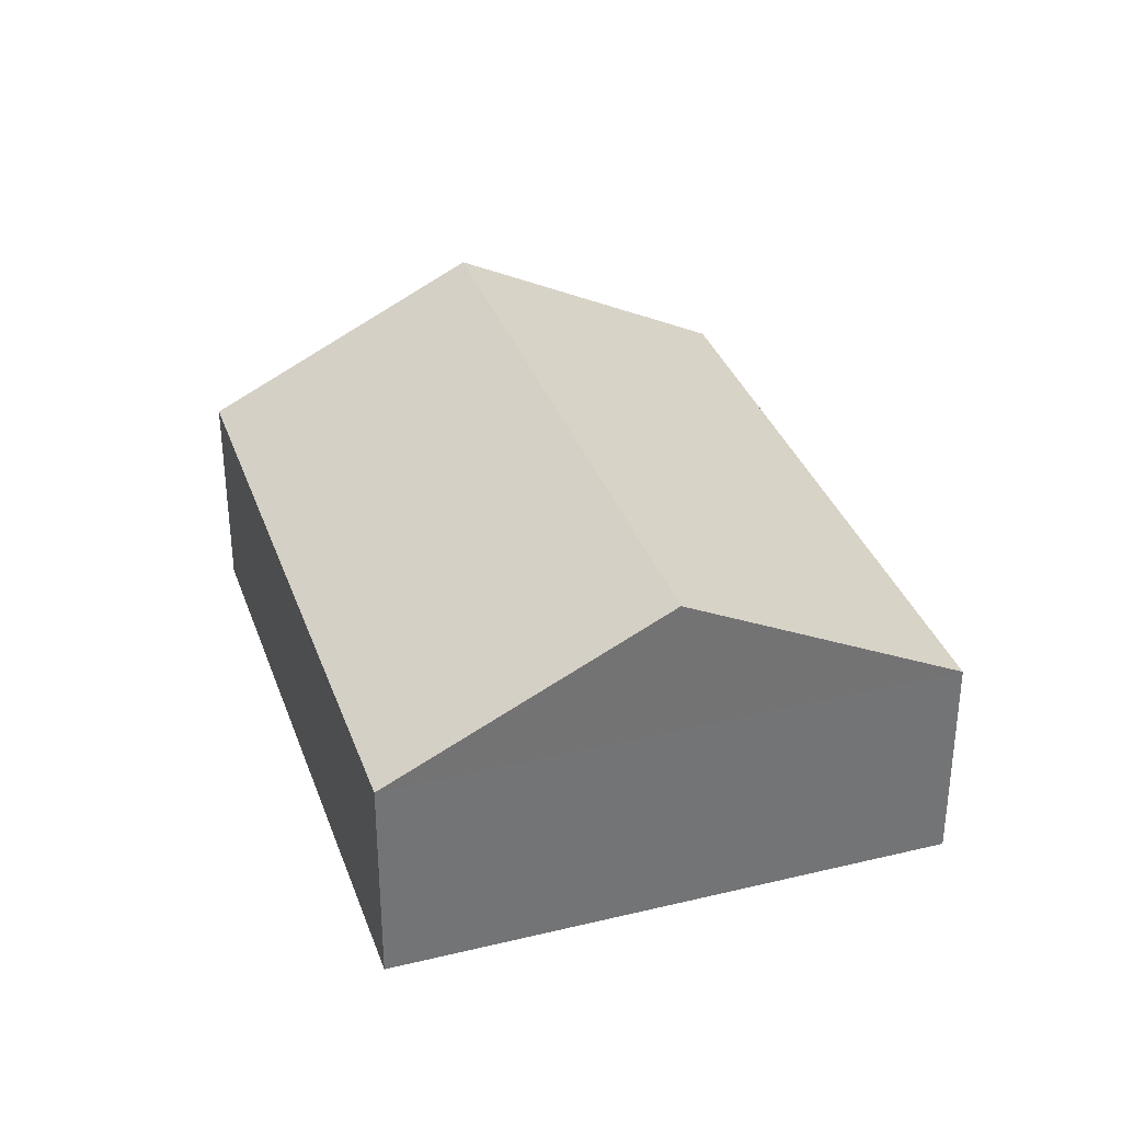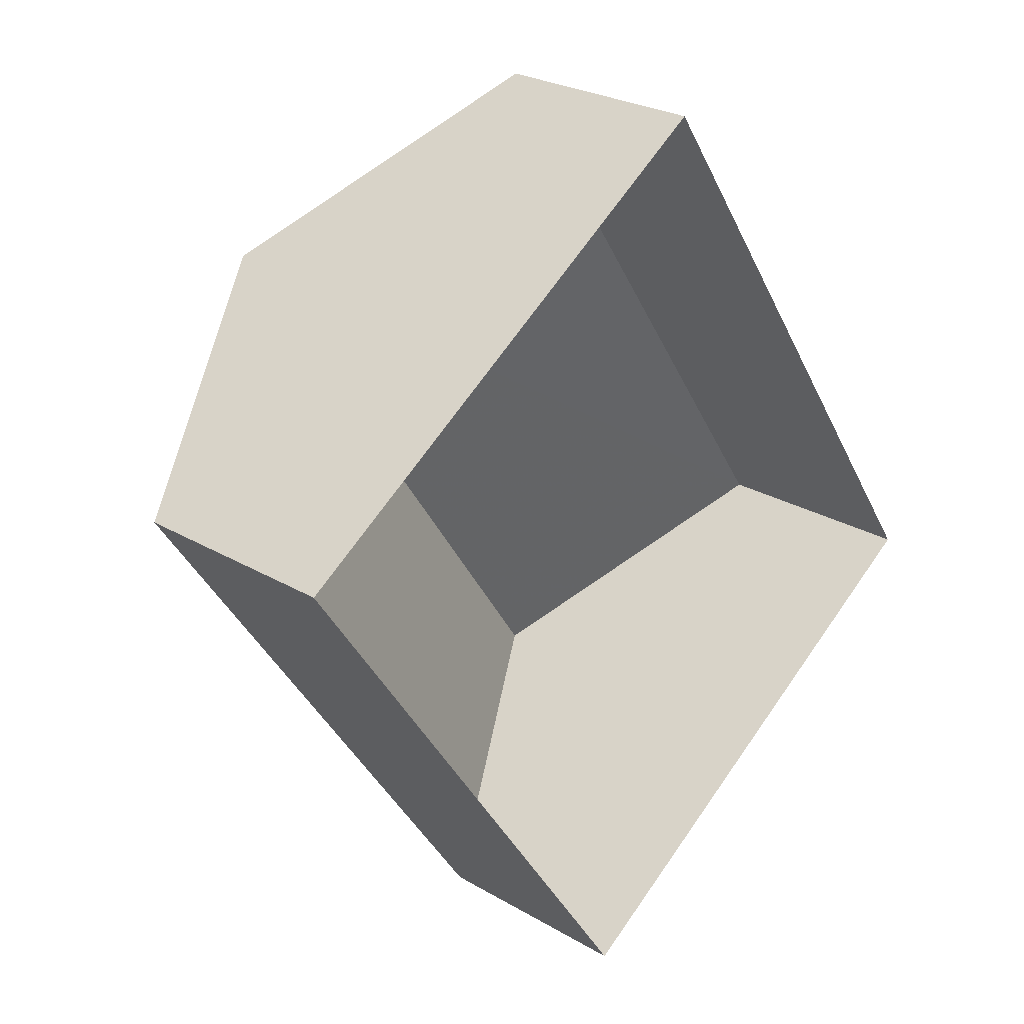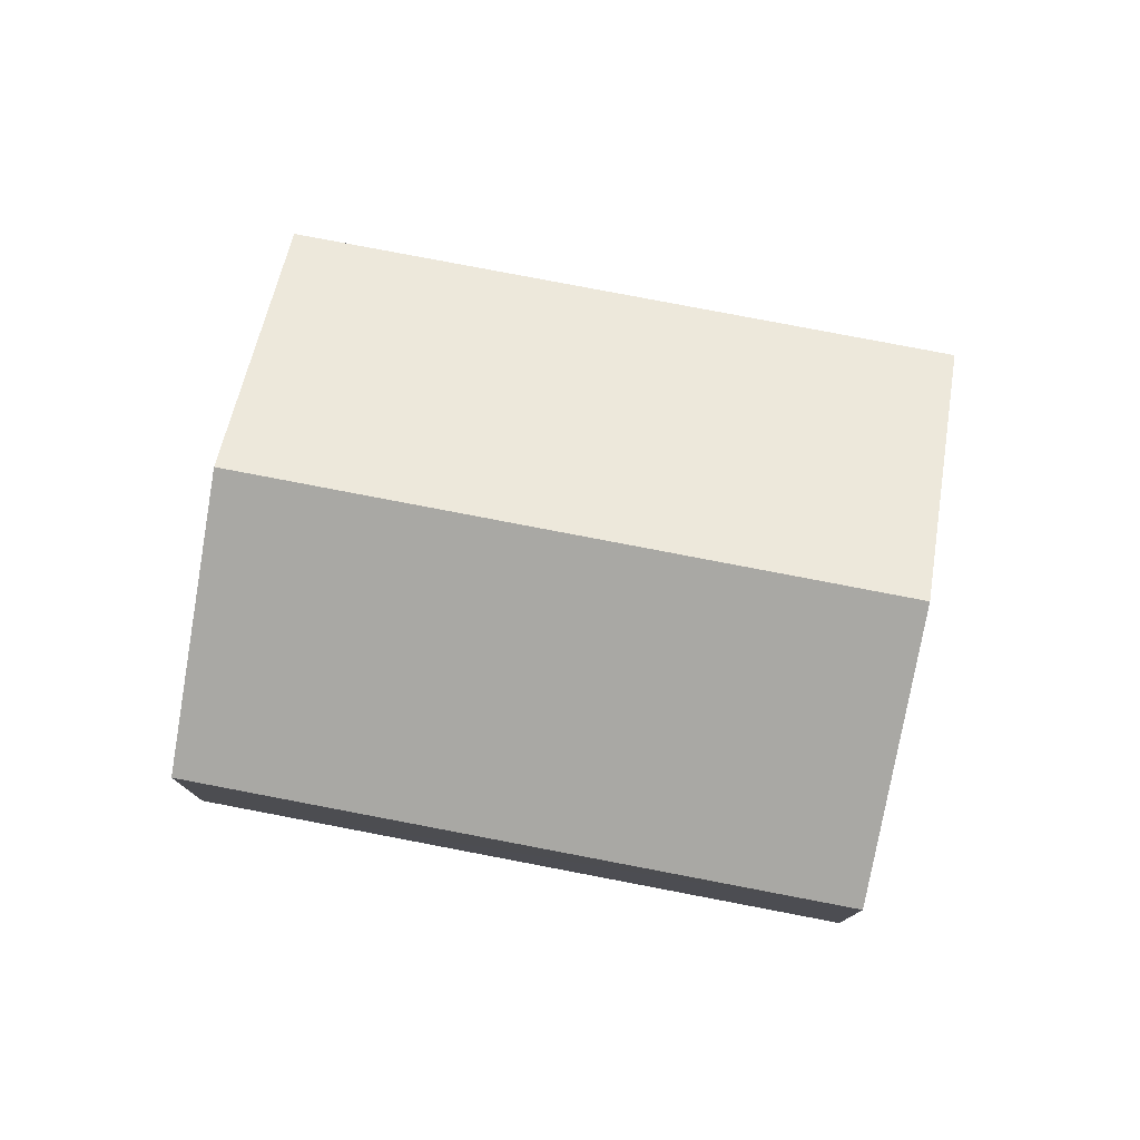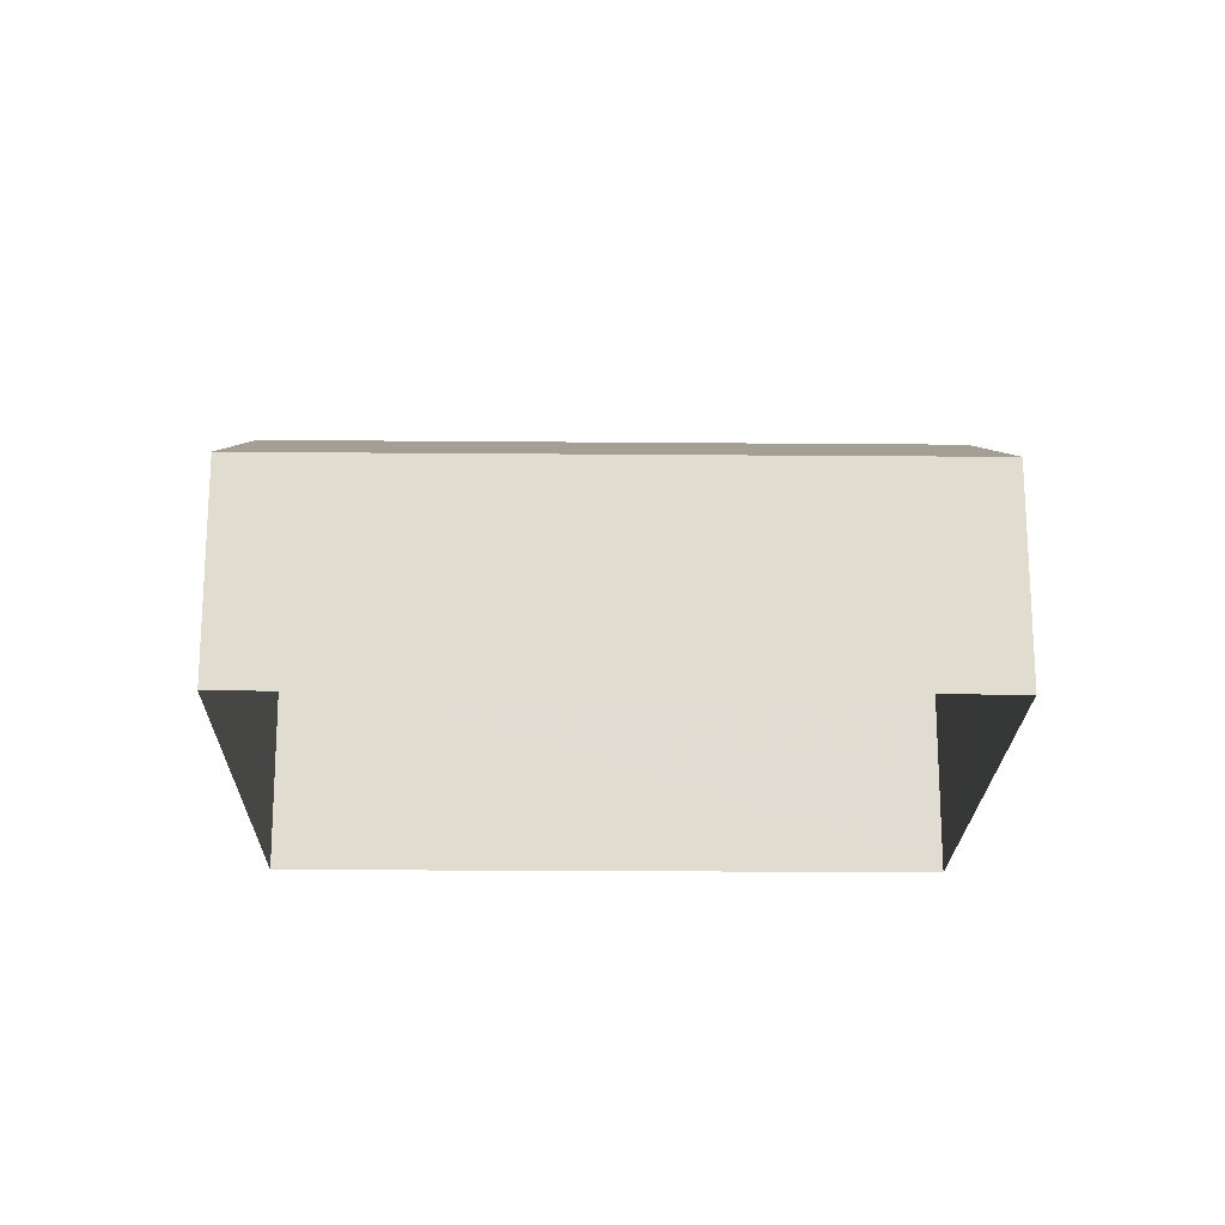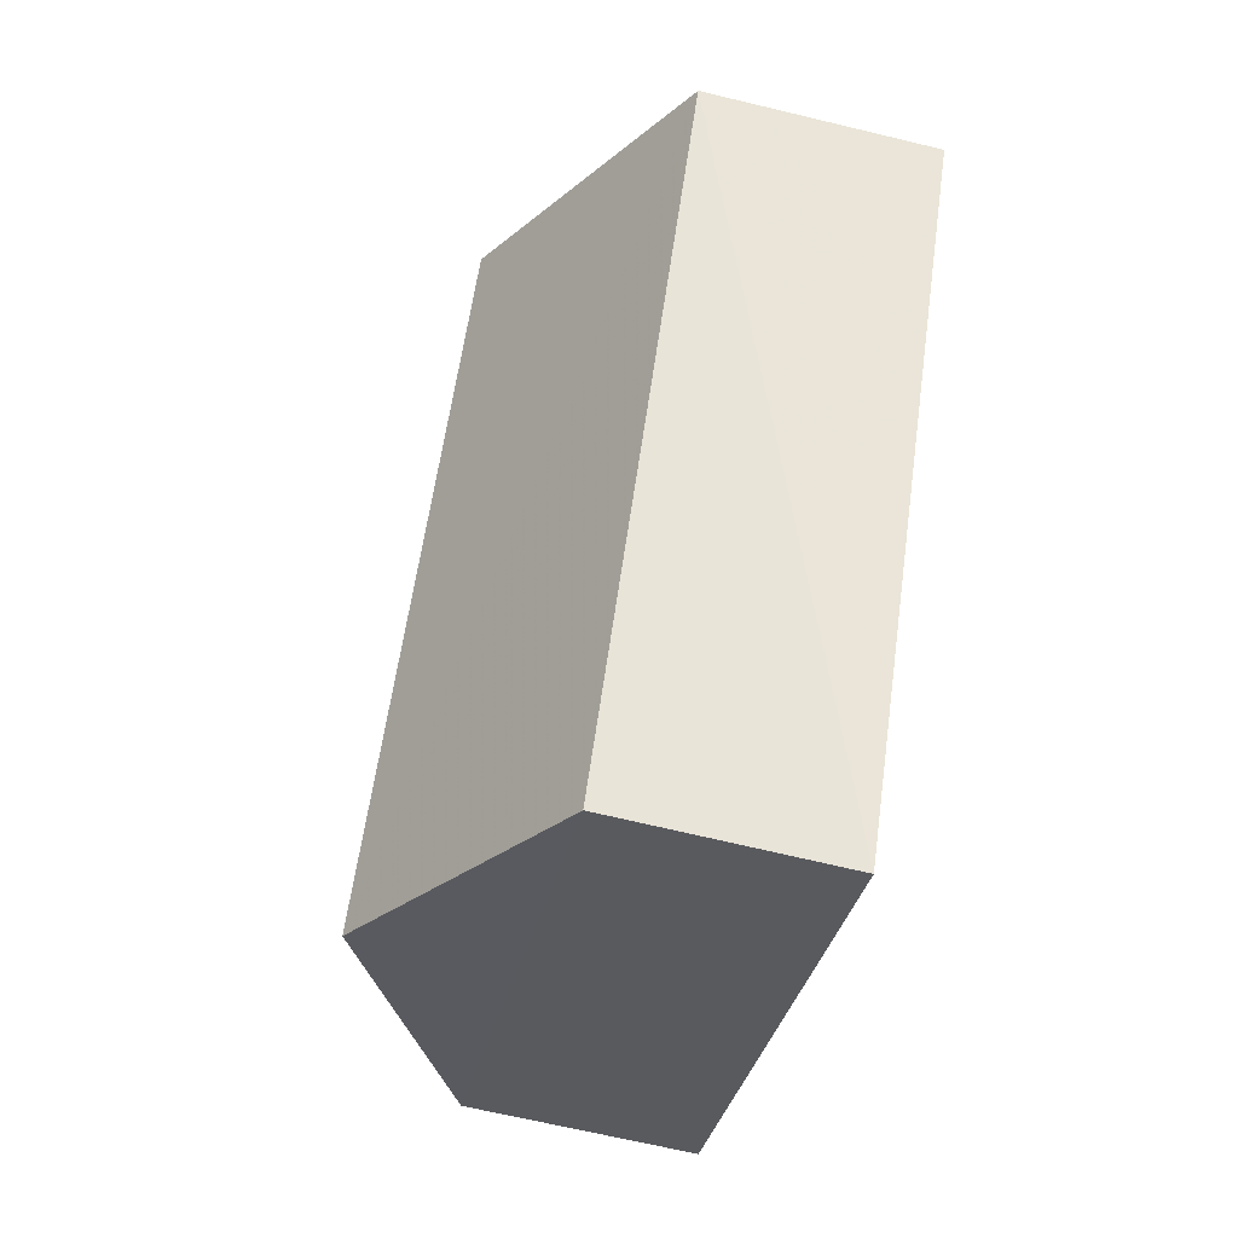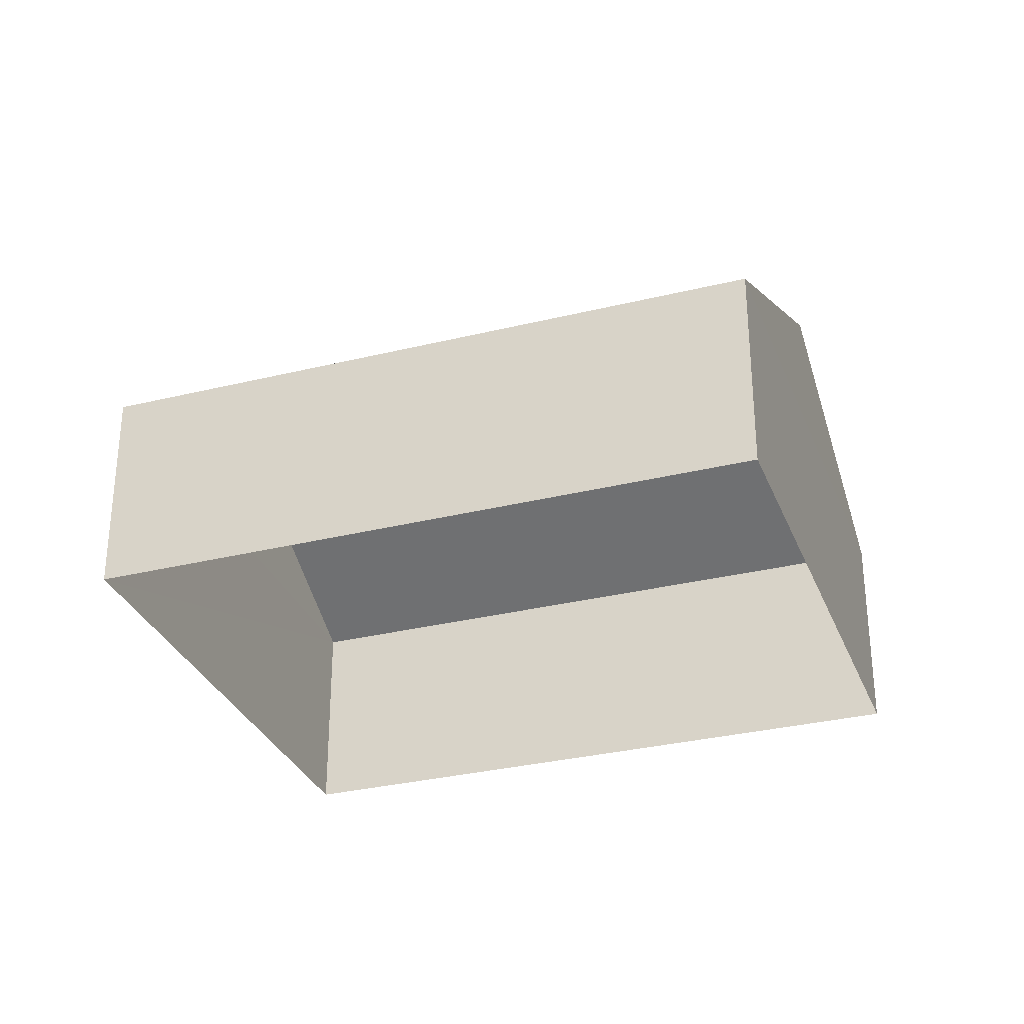
<metadata>
{"format":"obj","ext":"obj","renderer":"f3d","projection":"perspective","resolution":1024,"background":"white","views":[{"elev":34.3,"azim":128.0,"up":"+Z"},{"elev":25.6,"azim":133.5,"up":"+Y"},{"elev":78.4,"azim":66.9,"up":"+Z"},{"elev":-20.4,"azim":-124.9,"up":"+Z"},{"elev":-65.8,"azim":76.3,"up":"+Y"},{"elev":-31.4,"azim":75.3,"up":"+Z"}]}
</metadata>
<code>
v -8.919e+04 -1.001e+05 2.536
v -8.919e+04 -1.001e+05 2.538
v -8.92e+04 -1.001e+05 2.538
v -8.919e+04 -1.001e+05 2.536
v -8.919e+04 -1.001e+05 5.556
v -8.919e+04 -1.001e+05 7.533
v -8.919e+04 -1.001e+05 5.558
v -8.919e+04 -1.001e+05 7.531
v -8.92e+04 -1.001e+05 5.558
v -8.919e+04 -1.001e+05 5.556
f 1 2 3
f 1 4 2
f 5 6 7
f 8 6 5
f 9 8 10
f 6 8 9
f 10 1 3
f 9 10 3
f 5 2 4
f 5 7 2
f 6 9 7
f 10 4 1
f 10 5 4
f 8 5 10
f 9 3 2
f 7 9 2

</code>
